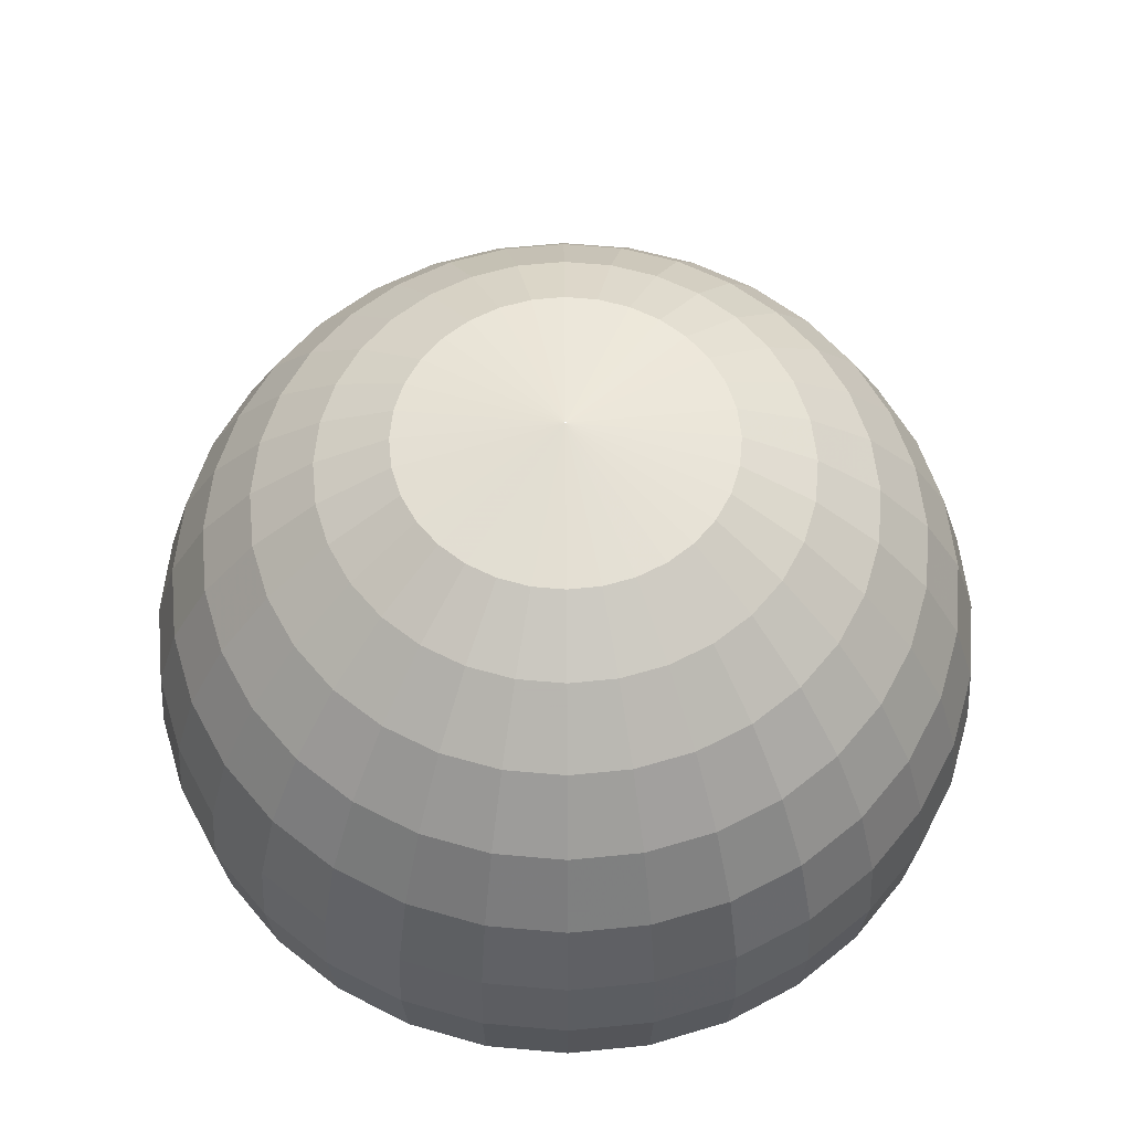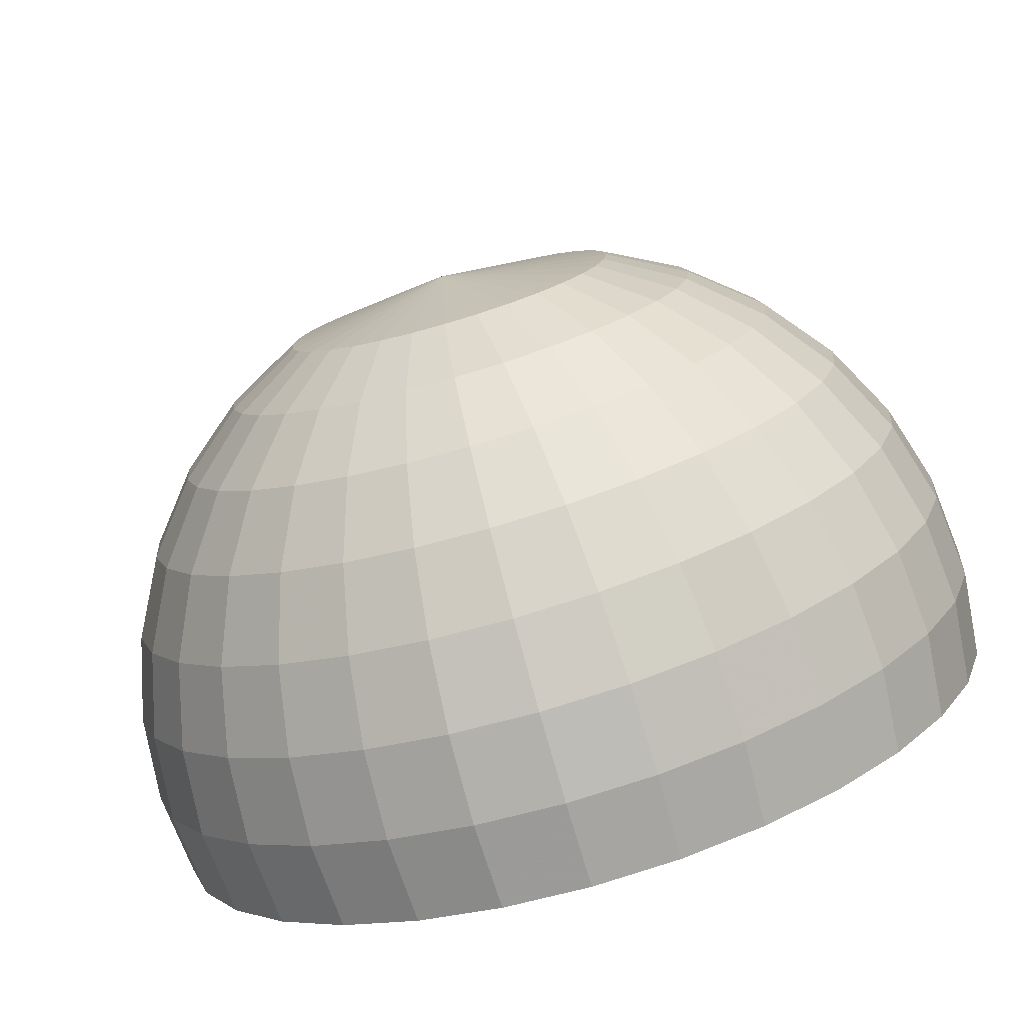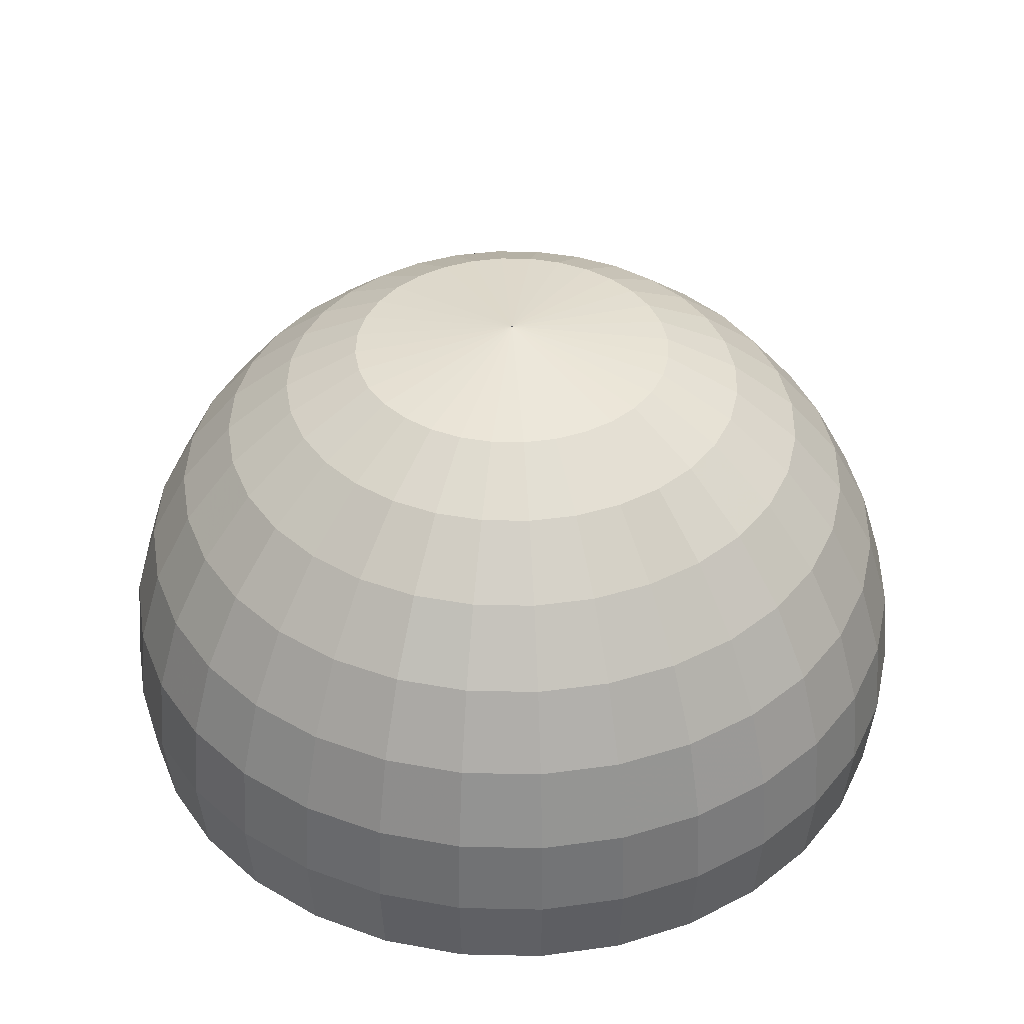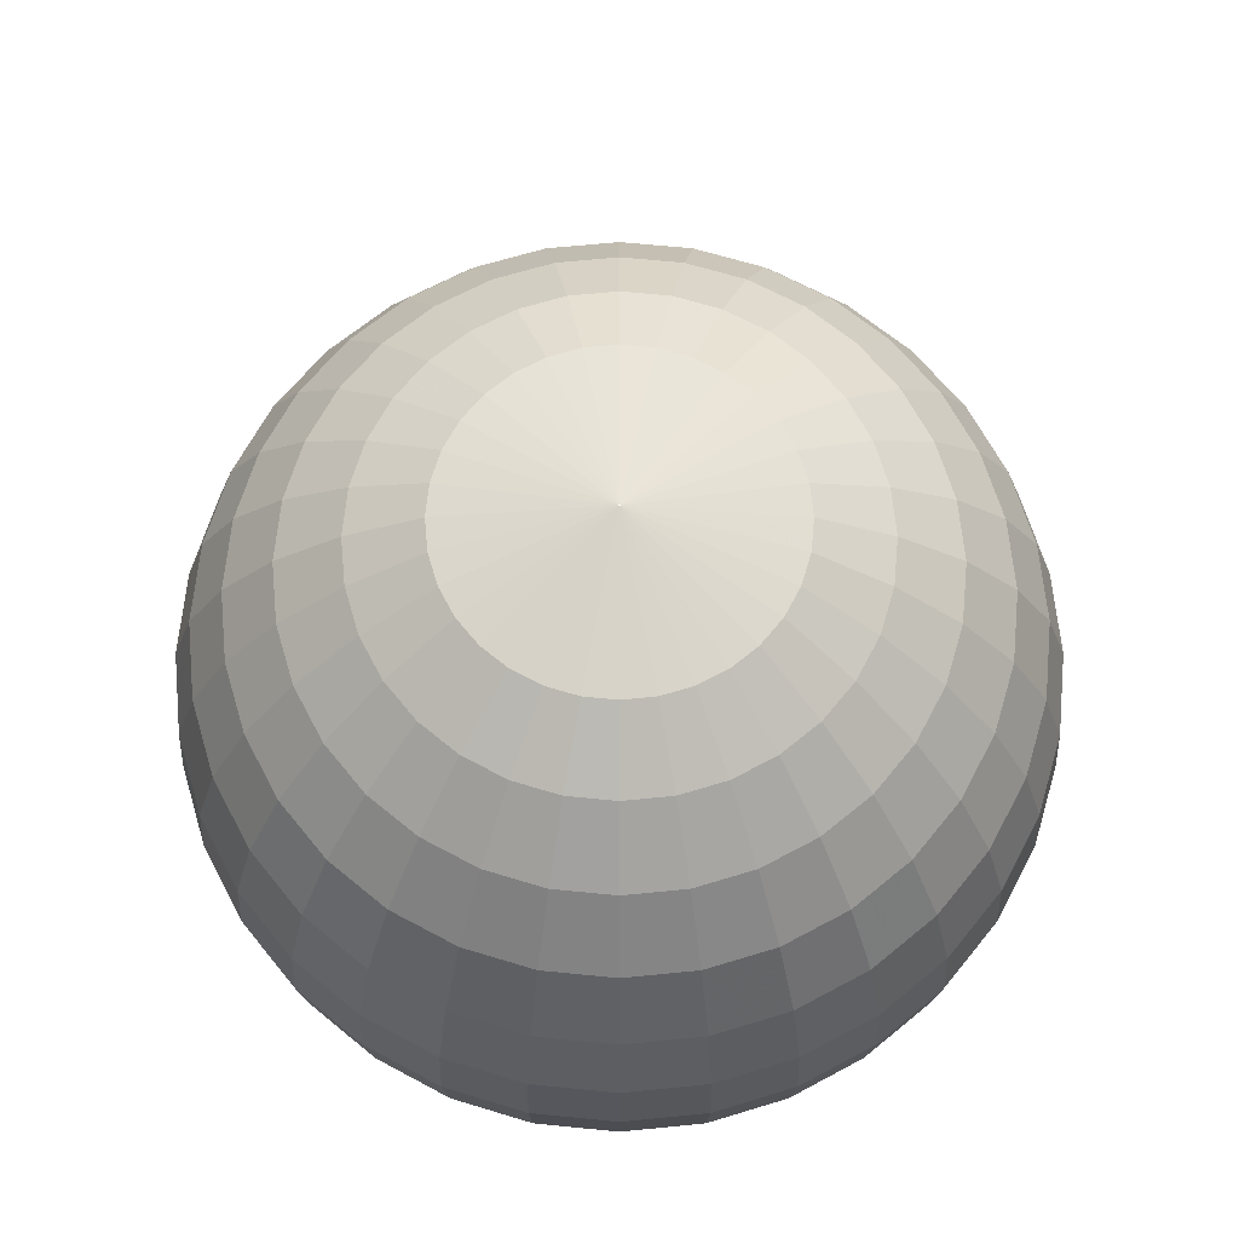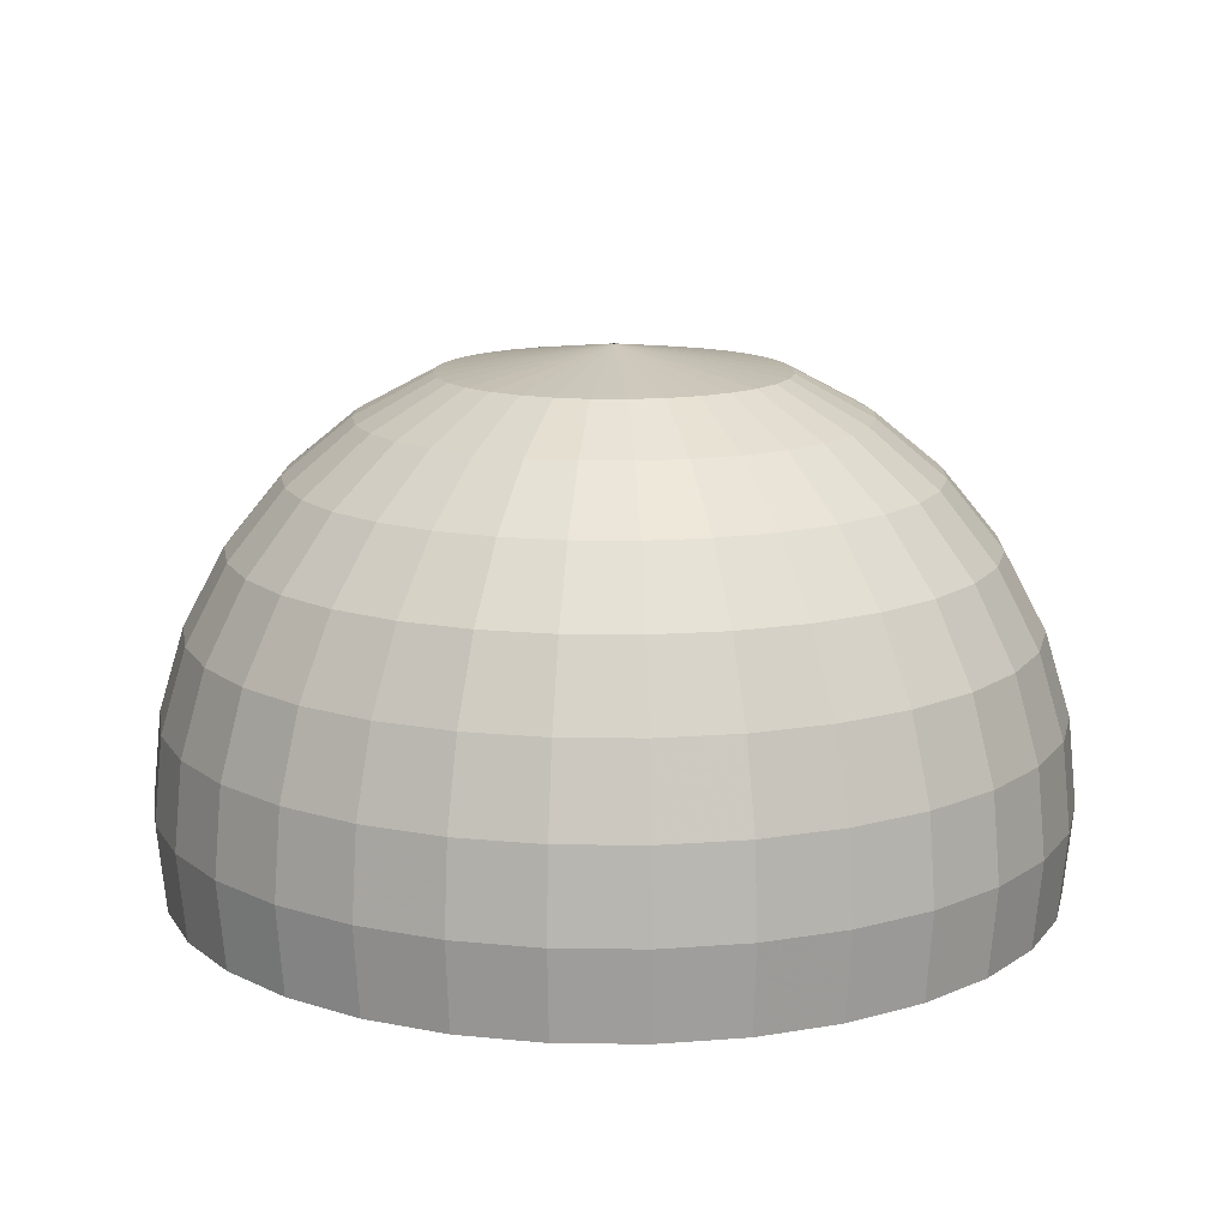
<metadata>
{"format":"obj","ext":"obj","renderer":"f3d","projection":"perspective","resolution":1024,"background":"white","views":[{"elev":58.6,"azim":10.9,"up":"+Y"},{"elev":-77.1,"azim":-163.8,"up":"+Z"},{"elev":40.0,"azim":-49.1,"up":"+Y"},{"elev":67.8,"azim":-157.5,"up":"+Y"},{"elev":13.7,"azim":29.6,"up":"+Y"}]}
</metadata>
<code>
v 46.4 -9.23 -6e-06
v 47.31 -3e-06 -6e-06
v 46.4 9.23 -6e-06
v 43.71 18.11 -6e-06
v 39.34 26.28 -6e-06
v 33.45 33.45 -6e-06
v 26.28 39.34 -6e-06
v 18.11 43.71 -6e-06
v 0.0923 46.4 -4e-06
v 45.51 -9.23 9.053
v 46.4 -3e-06 9.23
v 45.51 9.23 9.053
v 42.87 18.11 8.527
v 38.58 26.28 7.674
v 32.81 33.45 6.526
v 25.78 39.34 5.128
v 17.76 43.71 3.532
v 0.09052 46.4 0.018
v 42.87 -9.23 17.76
v 43.71 -3e-06 18.11
v 42.87 9.23 17.76
v 40.38 18.11 16.73
v 36.34 26.28 15.05
v 30.91 33.45 12.8
v 24.28 39.34 10.06
v 16.73 43.71 6.928
v 0.08527 46.4 0.03532
v 38.58 -9.23 25.78
v 39.34 -3e-06 26.28
v 38.58 9.23 25.78
v 36.34 18.11 24.28
v 32.71 26.28 21.85
v 27.82 33.45 18.59
v 21.85 39.34 14.6
v 15.05 43.71 10.06
v 0.07674 46.4 0.05127
v 32.81 -9.23 32.81
v 33.45 -3e-06 33.45
v 32.81 9.23 32.81
v 30.91 18.11 30.91
v 27.82 26.28 27.82
v 23.66 33.45 23.66
v 18.59 39.34 18.59
v 12.8 43.71 12.8
v 0.06526 46.4 0.06526
v 25.78 -9.23 38.58
v 26.28 -3e-06 39.34
v 25.78 9.23 38.58
v 24.28 18.11 36.34
v 21.85 26.28 32.71
v 18.59 33.45 27.82
v 14.6 39.34 21.85
v 10.06 43.71 15.05
v 0.05128 46.4 0.07674
v 17.76 -9.23 42.87
v 18.11 -3e-06 43.71
v 17.76 9.23 42.87
v 16.73 18.11 40.38
v 15.05 26.28 36.34
v 12.8 33.45 30.91
v 10.06 39.34 24.28
v 6.928 43.71 16.73
v 0.03532 46.4 0.08527
v 9.053 -9.23 45.51
v 9.23 -3e-06 46.4
v 9.053 9.23 45.51
v 8.527 18.11 42.87
v 7.674 26.28 38.58
v 6.527 33.45 32.81
v 5.128 39.34 25.78
v 3.532 43.71 17.76
v 0.018 46.4 0.09052
v -7e-06 -9.23 46.4
v -6e-06 -3e-06 47.31
v -7e-06 9.23 46.4
v 1e-06 18.11 43.71
v -4e-06 26.28 39.34
v -3e-06 33.45 33.45
v -4e-06 39.34 26.28
v -3e-06 43.71 18.11
v -2e-06 46.4 0.0923
v -9.053 -9.23 45.51
v -9.23 -3e-06 46.4
v -9.053 9.23 45.51
v -8.527 18.11 42.87
v -7.674 26.28 38.58
v -6.527 33.45 32.81
v -5.128 39.34 25.78
v -3.532 43.71 17.76
v -0.01801 46.4 0.09052
v -17.76 -9.23 42.87
v -18.11 -3e-06 43.71
v -17.76 9.23 42.87
v -16.73 18.11 40.38
v -15.05 26.28 36.34
v -12.8 33.45 30.91
v -10.06 39.34 24.28
v -6.929 43.71 16.73
v -0.03532 46.4 0.08527
v -25.78 -9.23 38.58
v -26.28 -3e-06 39.34
v -25.78 9.23 38.58
v -24.28 18.11 36.34
v -21.85 26.28 32.71
v -18.59 33.45 27.82
v -14.6 39.34 21.85
v -10.06 43.71 15.05
v -0.05128 46.4 0.07674
v -32.81 -9.23 32.81
v -33.45 -3e-06 33.45
v -32.81 9.23 32.81
v -30.91 18.11 30.91
v -27.82 26.28 27.82
v -23.66 33.45 23.66
v -18.59 39.34 18.59
v -12.8 43.71 12.8
v -0.06527 46.4 0.06526
v -38.58 -9.23 25.78
v -39.34 -3e-06 26.28
v -38.58 9.23 25.78
v -36.34 18.11 24.28
v -32.71 26.28 21.85
v -27.82 33.45 18.59
v -21.85 39.34 14.6
v -15.05 43.71 10.06
v -0.07675 46.4 0.05127
v -42.87 -9.23 17.76
v -43.71 -3e-06 18.11
v -42.87 9.23 17.76
v -40.38 18.11 16.73
v -36.34 26.28 15.05
v -30.91 33.45 12.8
v -24.28 39.34 10.06
v -16.73 43.71 6.928
v -0.08528 46.4 0.03532
v -45.51 -9.23 9.053
v -46.4 -3e-06 9.23
v -45.51 9.23 9.053
v -42.87 18.11 8.527
v -38.58 26.28 7.674
v -32.81 33.45 6.526
v -25.78 39.34 5.128
v -17.76 43.71 3.532
v -0.09053 46.4 0.018
v -46.4 -9.23 -1e-05
v -47.31 -3e-06 -1.1e-05
v -46.4 9.23 -1e-05
v -43.71 18.11 -3e-06
v -39.34 26.28 -1e-05
v -33.45 33.45 -7e-06
v -26.28 39.34 -6e-06
v -18.11 43.71 -6e-06
v -0.0923 46.4 -4e-06
v -45.51 -9.23 -9.053
v -46.4 -3e-06 -9.23
v -45.51 9.23 -9.053
v -42.87 18.11 -8.527
v -38.58 26.28 -7.674
v -32.81 33.45 -6.527
v -25.78 39.34 -5.128
v -17.76 43.71 -3.532
v -0.09053 46.4 -0.01801
v -42.87 -9.23 -17.76
v -43.71 -3e-06 -18.11
v -42.87 9.23 -17.76
v -40.38 18.11 -16.73
v -36.34 26.28 -15.05
v -30.91 33.45 -12.8
v -24.28 39.34 -10.06
v -16.73 43.71 -6.929
v -0.08528 46.4 -0.03533
v -38.58 -9.23 -25.78
v -39.34 -3e-06 -26.28
v -38.58 9.23 -25.78
v -36.34 18.11 -24.28
v -32.71 26.28 -21.85
v -27.82 33.45 -18.59
v -21.85 39.34 -14.6
v -15.05 43.71 -10.06
v -0.07675 46.4 -0.05128
v -32.81 -9.23 -32.81
v -33.45 -3e-06 -33.45
v -32.81 9.23 -32.81
v -30.91 18.11 -30.91
v -27.82 26.28 -27.82
v -23.66 33.45 -23.66
v -18.59 39.34 -18.59
v -12.8 43.71 -12.8
v -0.06527 46.4 -0.06527
v -25.78 -9.23 -38.58
v -26.28 -3e-06 -39.34
v -25.78 9.23 -38.58
v -24.28 18.11 -36.34
v -21.85 26.28 -32.71
v -18.59 33.45 -27.82
v -14.6 39.34 -21.85
v -10.06 43.71 -15.05
v -0.05128 46.4 -0.07675
v -17.76 -9.23 -42.87
v -18.11 -3e-06 -43.71
v -17.76 9.23 -42.87
v -16.73 18.11 -40.38
v -15.05 26.28 -36.34
v -12.8 33.45 -30.91
v -10.06 39.34 -24.28
v -6.928 43.71 -16.73
v -0.03532 46.4 -0.08528
v -9.053 -9.23 -45.51
v -9.23 -3e-06 -46.4
v -9.053 9.23 -45.51
v -8.527 18.11 -42.87
v -7.674 26.28 -38.58
v -6.526 33.45 -32.81
v -5.128 39.34 -25.78
v -3.532 43.71 -17.76
v -0.01801 46.4 -0.09053
v 7e-06 -9.23 -46.4
v 5e-06 -3e-06 -47.31
v 7e-06 9.23 -46.4
v -3e-06 18.11 -43.71
v 5e-06 26.28 -39.34
v 3e-06 33.45 -33.45
v -0 39.34 -26.28
v -0 43.71 -18.11
v -2e-06 46.4 -0.0923
v 9.053 -9.23 -45.51
v 9.23 -3e-06 -46.4
v 9.053 9.23 -45.51
v 8.527 18.11 -42.87
v 7.674 26.28 -38.58
v 6.527 33.45 -32.81
v 5.128 39.34 -25.78
v 3.532 43.71 -17.76
v 0.018 46.4 -0.09053
v 17.76 -9.23 -42.87
v 18.11 -3e-06 -43.71
v 17.76 9.23 -42.87
v 16.73 18.11 -40.38
v 15.05 26.28 -36.34
v 12.8 33.45 -30.91
v 10.06 39.34 -24.28
v 6.928 43.71 -16.73
v 0.03532 46.4 -0.08528
v 25.78 -9.23 -38.58
v 26.28 -3e-06 -39.34
v 25.78 9.23 -38.58
v 24.28 18.11 -36.34
v 21.85 26.28 -32.71
v 18.59 33.45 -27.82
v 14.6 39.34 -21.85
v 10.06 43.71 -15.05
v 0.05128 46.4 -0.07675
v 32.81 -9.23 -32.81
v 33.45 -3e-06 -33.45
v 32.81 9.23 -32.81
v 30.91 18.11 -30.91
v 27.82 26.28 -27.82
v 23.66 33.45 -23.66
v 18.59 39.34 -18.59
v 12.8 43.71 -12.8
v 0.06526 46.4 -0.06527
v 38.58 -9.23 -25.78
v 39.34 -3e-06 -26.28
v 38.58 9.23 -25.78
v 36.34 18.11 -24.28
v 32.71 26.28 -21.85
v 27.82 33.45 -18.59
v 21.85 39.34 -14.6
v 15.05 43.71 -10.06
v 0.07674 46.4 -0.05128
v 42.87 -9.23 -17.76
v 43.71 -3e-06 -18.11
v 42.87 9.23 -17.76
v 40.38 18.11 -16.73
v 36.34 26.28 -15.05
v 30.91 33.45 -12.8
v 24.28 39.34 -10.06
v 16.73 43.71 -6.928
v 0.08527 46.4 -0.03533
v 45.51 -9.23 -9.053
v 46.4 -3e-06 -9.23
v 45.51 9.23 -9.053
v 42.87 18.11 -8.527
v 38.58 26.28 -7.674
v 32.81 33.45 -6.527
v 25.78 39.34 -5.128
v 17.76 43.71 -3.532
v 0.09052 46.4 -0.01801
f 8 7 16 17
f 6 5 14 15
f 4 3 12 13
f 2 1 10 11
f 9 8 17 18
f 7 6 15 16
f 5 4 13 14
f 3 2 11 12
f 12 11 20 21
f 17 16 25 26
f 15 14 23 24
f 13 12 21 22
f 11 10 19 20
f 18 17 26 27
f 16 15 24 25
f 14 13 22 23
f 21 20 29 30
f 26 25 34 35
f 24 23 32 33
f 22 21 30 31
f 20 19 28 29
f 27 26 35 36
f 25 24 33 34
f 23 22 31 32
f 30 29 38 39
f 35 34 43 44
f 33 32 41 42
f 31 30 39 40
f 29 28 37 38
f 36 35 44 45
f 34 33 42 43
f 32 31 40 41
f 39 38 47 48
f 44 43 52 53
f 42 41 50 51
f 40 39 48 49
f 38 37 46 47
f 45 44 53 54
f 43 42 51 52
f 41 40 49 50
f 48 47 56 57
f 53 52 61 62
f 51 50 59 60
f 49 48 57 58
f 47 46 55 56
f 54 53 62 63
f 52 51 60 61
f 50 49 58 59
f 57 56 65 66
f 62 61 70 71
f 60 59 68 69
f 58 57 66 67
f 56 55 64 65
f 63 62 71 72
f 61 60 69 70
f 59 58 67 68
f 66 65 74 75
f 71 70 79 80
f 69 68 77 78
f 67 66 75 76
f 65 64 73 74
f 72 71 80 81
f 70 69 78 79
f 68 67 76 77
f 75 74 83 84
f 80 79 88 89
f 78 77 86 87
f 76 75 84 85
f 74 73 82 83
f 81 80 89 90
f 79 78 87 88
f 77 76 85 86
f 84 83 92 93
f 89 88 97 98
f 87 86 95 96
f 85 84 93 94
f 83 82 91 92
f 90 89 98 99
f 88 87 96 97
f 86 85 94 95
f 93 92 101 102
f 98 97 106 107
f 96 95 104 105
f 94 93 102 103
f 92 91 100 101
f 99 98 107 108
f 97 96 105 106
f 95 94 103 104
f 102 101 110 111
f 107 106 115 116
f 105 104 113 114
f 103 102 111 112
f 101 100 109 110
f 108 107 116 117
f 106 105 114 115
f 104 103 112 113
f 111 110 119 120
f 116 115 124 125
f 114 113 122 123
f 112 111 120 121
f 110 109 118 119
f 117 116 125 126
f 115 114 123 124
f 113 112 121 122
f 120 119 128 129
f 125 124 133 134
f 123 122 131 132
f 121 120 129 130
f 119 118 127 128
f 126 125 134 135
f 124 123 132 133
f 122 121 130 131
f 129 128 137 138
f 134 133 142 143
f 132 131 140 141
f 130 129 138 139
f 128 127 136 137
f 135 134 143 144
f 133 132 141 142
f 131 130 139 140
f 138 137 146 147
f 143 142 151 152
f 141 140 149 150
f 139 138 147 148
f 137 136 145 146
f 144 143 152 153
f 142 141 150 151
f 140 139 148 149
f 147 146 155 156
f 152 151 160 161
f 150 149 158 159
f 148 147 156 157
f 146 145 154 155
f 153 152 161 162
f 151 150 159 160
f 149 148 157 158
f 156 155 164 165
f 161 160 169 170
f 159 158 167 168
f 157 156 165 166
f 155 154 163 164
f 162 161 170 171
f 160 159 168 169
f 158 157 166 167
f 165 164 173 174
f 170 169 178 179
f 168 167 176 177
f 166 165 174 175
f 164 163 172 173
f 171 170 179 180
f 169 168 177 178
f 167 166 175 176
f 174 173 182 183
f 179 178 187 188
f 177 176 185 186
f 175 174 183 184
f 173 172 181 182
f 180 179 188 189
f 178 177 186 187
f 176 175 184 185
f 183 182 191 192
f 188 187 196 197
f 186 185 194 195
f 184 183 192 193
f 182 181 190 191
f 189 188 197 198
f 187 186 195 196
f 185 184 193 194
f 192 191 200 201
f 197 196 205 206
f 195 194 203 204
f 193 192 201 202
f 191 190 199 200
f 198 197 206 207
f 196 195 204 205
f 194 193 202 203
f 201 200 209 210
f 206 205 214 215
f 204 203 212 213
f 202 201 210 211
f 200 199 208 209
f 207 206 215 216
f 205 204 213 214
f 203 202 211 212
f 210 209 218 219
f 215 214 223 224
f 213 212 221 222
f 211 210 219 220
f 209 208 217 218
f 216 215 224 225
f 214 213 222 223
f 212 211 220 221
f 219 218 227 228
f 224 223 232 233
f 222 221 230 231
f 220 219 228 229
f 218 217 226 227
f 225 224 233 234
f 223 222 231 232
f 221 220 229 230
f 228 227 236 237
f 233 232 241 242
f 231 230 239 240
f 229 228 237 238
f 227 226 235 236
f 234 233 242 243
f 232 231 240 241
f 230 229 238 239
f 237 236 245 246
f 242 241 250 251
f 240 239 248 249
f 238 237 246 247
f 236 235 244 245
f 243 242 251 252
f 241 240 249 250
f 239 238 247 248
f 246 245 254 255
f 251 250 259 260
f 249 248 257 258
f 247 246 255 256
f 245 244 253 254
f 252 251 260 261
f 250 249 258 259
f 248 247 256 257
f 255 254 263 264
f 260 259 268 269
f 258 257 266 267
f 256 255 264 265
f 254 253 262 263
f 261 260 269 270
f 259 258 267 268
f 257 256 265 266
f 264 263 272 273
f 269 268 277 278
f 267 266 275 276
f 265 264 273 274
f 263 262 271 272
f 270 269 278 279
f 268 267 276 277
f 266 265 274 275
f 273 272 281 282
f 278 277 286 287
f 276 275 284 285
f 274 273 282 283
f 272 271 280 281
f 279 278 287 288
f 277 276 285 286
f 275 274 283 284
f 282 281 2 3
f 287 286 7 8
f 285 284 5 6
f 283 282 3 4
f 281 280 1 2
f 288 287 8 9
f 286 285 6 7
f 284 283 4 5

</code>
